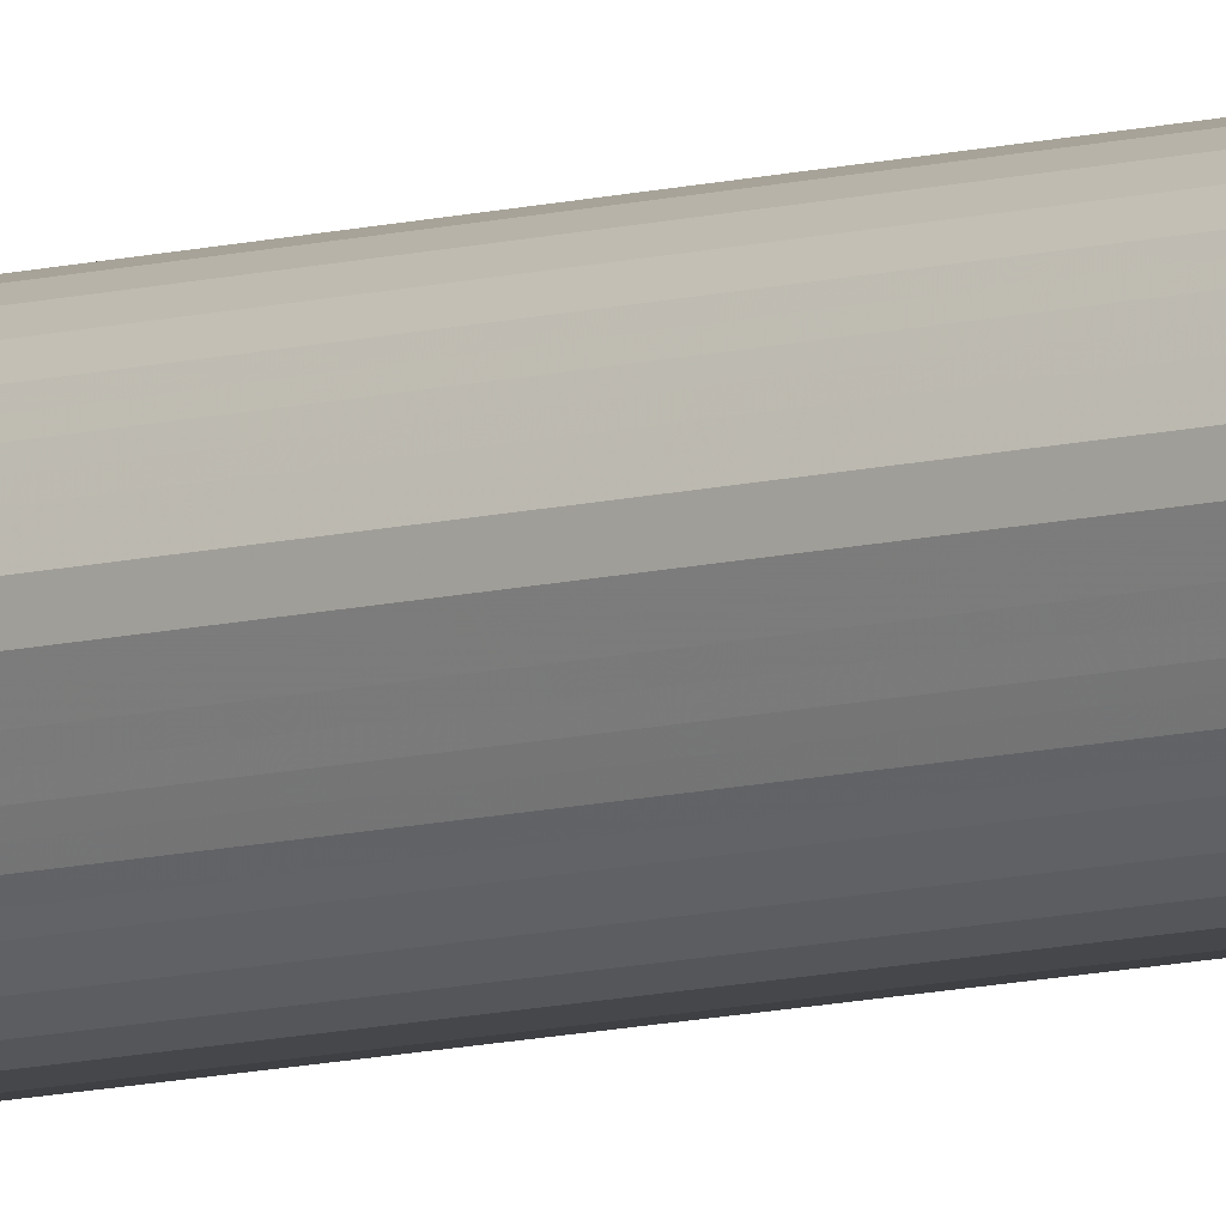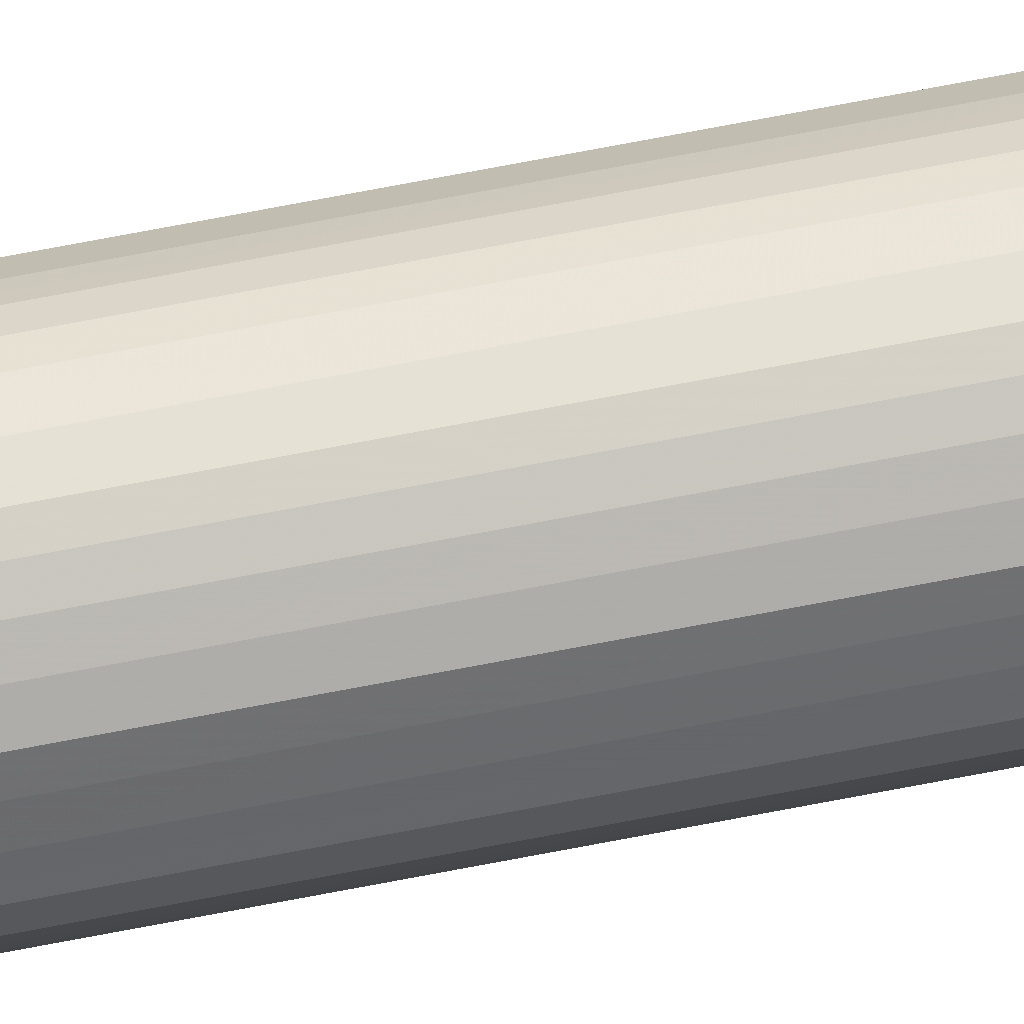
<metadata>
{"format":"obj","ext":"obj","renderer":"f3d","projection":"perspective","resolution":1024,"background":"white","views":[{"elev":-7.3,"azim":-46.1,"up":"+Z"},{"elev":60.9,"azim":-101.8,"up":"+Z"}]}
</metadata>
<code>
o 21747
v 2236 1863 9
v 2236 1863 9.002
v 2236 1875 9
v 2236 1863 9.009
v 2236 1875 9.002
v 2236 1863 9.002
v 2236 1875 9.002
v 2236 1863 9.02
v 2236 1875 9.009
v 2236 1863 9.009
v 2236 1875 9.009
v 2236 1863 9.036
v 2236 1875 9.02
v 2236 1863 9.02
v 2236 1875 9.02
v 2235 1863 9.054
v 2236 1875 9.036
v 2236 1863 9.036
v 2236 1875 9.036
v 2235 1863 9.076
v 2235 1875 9.054
v 2236 1863 9.054
v 2236 1875 9.054
v 2235 1863 9.099
v 2235 1875 9.076
v 2236 1863 9.076
v 2236 1875 9.076
v 2235 1863 9.124
v 2235 1875 9.099
v 2236 1863 9.099
v 2236 1875 9.099
v 2235 1863 9.149
v 2235 1875 9.124
v 2236 1863 9.124
v 2236 1875 9.124
v 2235 1863 9.174
v 2235 1875 9.149
v 2236 1863 9.149
v 2236 1875 9.149
v 2235 1863 9.197
v 2235 1875 9.174
v 2236 1863 9.174
v 2236 1875 9.174
v 2235 1863 9.219
v 2235 1875 9.197
v 2236 1863 9.197
v 2236 1875 9.197
v 2236 1863 9.237
v 2235 1875 9.219
v 2236 1863 9.219
v 2236 1875 9.219
v 2236 1863 9.253
v 2236 1875 9.237
v 2236 1863 9.237
v 2236 1875 9.237
v 2236 1863 9.264
v 2236 1875 9.253
v 2236 1863 9.253
v 2236 1875 9.253
v 2236 1863 9.271
v 2236 1875 9.264
v 2236 1863 9.264
v 2236 1875 9.264
v 2236 1863 9.273
v 2236 1875 9.271
v 2236 1863 9.271
v 2236 1875 9.271
v 2236 1875 9.273
v 2236 1875 9
v 2236 1863 9.002
v 2236 1875 9.002
v 2236 1863 9.009
v 2236 1875 9.009
v 2236 1875 9.002
v 2236 1863 9
v 2236 1875 9.009
v 2236 1863 9.002
v 2236 1863 9.02
v 2236 1875 9.02
v 2236 1875 9.02
v 2236 1863 9.009
v 2236 1875 9.036
v 2236 1863 9.02
v 2236 1863 9.036
v 2236 1875 9.036
v 2236 1875 9.054
v 2236 1863 9.036
v 2236 1875 9.076
v 2236 1863 9.054
v 2235 1863 9.054
v 2235 1875 9.054
v 2236 1875 9.099
v 2236 1863 9.076
v 2236 1875 9.124
v 2236 1863 9.099
v 2235 1863 9.076
v 2235 1875 9.076
v 2236 1875 9.149
v 2236 1863 9.124
v 2236 1875 9.174
v 2236 1863 9.149
v 2235 1863 9.099
v 2235 1875 9.099
v 2236 1875 9.197
v 2236 1863 9.174
v 2236 1875 9.219
v 2236 1863 9.197
v 2235 1863 9.124
v 2235 1875 9.124
v 2236 1875 9.237
v 2236 1863 9.219
v 2236 1875 9.253
v 2236 1863 9.237
v 2235 1863 9.149
v 2235 1875 9.149
v 2236 1875 9.264
v 2236 1863 9.253
v 2236 1875 9.271
v 2236 1863 9.264
v 2235 1863 9.174
v 2235 1875 9.174
v 2236 1875 9.273
v 2236 1863 9.271
v 2236 1875 9.271
v 2236 1863 9.273
v 2235 1863 9.197
v 2235 1875 9.197
v 2236 1875 9.264
v 2236 1863 9.271
v 2236 1875 9.253
v 2236 1863 9.264
v 2235 1863 9.219
v 2235 1875 9.219
v 2236 1875 9.237
v 2236 1863 9.253
v 2236 1863 9.237
v 2236 1863 9.137
v 2236 1863 9.002
v 2236 1863 9
v 2236 1863 9.009
v 2236 1863 9.002
v 2236 1863 9.02
v 2236 1863 9.009
v 2236 1863 9.036
v 2236 1863 9.02
v 2235 1863 9.054
v 2236 1863 9.036
v 2235 1863 9.076
v 2236 1863 9.054
v 2235 1863 9.099
v 2236 1863 9.076
v 2235 1863 9.124
v 2236 1863 9.099
v 2235 1863 9.149
v 2236 1863 9.124
v 2235 1863 9.174
v 2236 1863 9.149
v 2235 1863 9.197
v 2236 1863 9.174
v 2235 1863 9.219
v 2236 1863 9.197
v 2236 1863 9.237
v 2236 1863 9.219
v 2236 1863 9.253
v 2236 1863 9.237
v 2236 1863 9.264
v 2236 1863 9.253
v 2236 1863 9.271
v 2236 1863 9.264
v 2236 1863 9.273
v 2236 1863 9.271
v 2236 1875 9.137
v 2236 1875 9
v 2236 1875 9.002
v 2236 1875 9.002
v 2236 1875 9.009
v 2236 1875 9.009
v 2236 1875 9.02
v 2236 1875 9.02
v 2236 1875 9.036
v 2236 1875 9.036
v 2235 1875 9.054
v 2236 1875 9.054
v 2235 1875 9.076
v 2236 1875 9.076
v 2235 1875 9.099
v 2236 1875 9.099
v 2235 1875 9.124
v 2236 1875 9.124
v 2235 1875 9.149
v 2236 1875 9.149
v 2235 1875 9.174
v 2236 1875 9.174
v 2235 1875 9.197
v 2236 1875 9.197
v 2235 1875 9.219
v 2236 1875 9.219
v 2236 1875 9.237
v 2236 1875 9.237
v 2236 1875 9.253
v 2236 1875 9.253
v 2236 1875 9.264
v 2236 1875 9.264
v 2236 1875 9.271
v 2236 1875 9.271
v 2236 1875 9.273
f 1 2 3
f 2 4 5
f 6 1 7
f 4 8 9
f 10 6 11
f 8 12 13
f 14 10 15
f 12 16 17
f 18 14 19
f 16 20 21
f 22 18 23
f 20 24 25
f 26 22 27
f 24 28 29
f 30 26 31
f 28 32 33
f 34 30 35
f 32 36 37
f 38 34 39
f 36 40 41
f 42 38 43
f 40 44 45
f 46 42 47
f 44 48 49
f 50 46 51
f 48 52 53
f 54 50 55
f 52 56 57
f 58 54 59
f 56 60 61
f 62 58 63
f 60 64 65
f 66 62 67
f 64 66 68
f 69 70 71
f 71 72 73
f 74 75 69
f 76 77 74
f 73 78 79
f 80 81 76
f 82 83 80
f 79 84 85
f 86 87 82
f 88 89 86
f 85 90 91
f 92 93 88
f 94 95 92
f 91 96 97
f 98 99 94
f 100 101 98
f 97 102 103
f 104 105 100
f 106 107 104
f 103 108 109
f 110 111 106
f 112 113 110
f 109 114 115
f 116 117 112
f 118 119 116
f 115 120 121
f 122 123 118
f 124 125 122
f 121 126 127
f 128 129 124
f 130 131 128
f 127 132 133
f 134 135 130
f 133 136 134
f 137 138 139
f 137 140 138
f 137 139 141
f 137 142 140
f 137 141 143
f 137 144 142
f 137 143 145
f 137 146 144
f 137 145 147
f 137 148 146
f 137 147 149
f 137 150 148
f 137 149 151
f 137 152 150
f 137 151 153
f 137 154 152
f 137 153 155
f 137 156 154
f 137 155 157
f 137 158 156
f 137 157 159
f 137 160 158
f 137 159 161
f 137 162 160
f 137 161 163
f 137 164 162
f 137 163 165
f 137 166 164
f 137 165 167
f 137 168 166
f 137 167 169
f 137 170 168
f 137 169 171
f 137 171 170
f 172 173 174
f 172 175 173
f 172 174 176
f 172 177 175
f 172 176 178
f 172 179 177
f 172 178 180
f 172 181 179
f 172 180 182
f 172 183 181
f 172 182 184
f 172 185 183
f 172 184 186
f 172 187 185
f 172 186 188
f 172 189 187
f 172 188 190
f 172 191 189
f 172 190 192
f 172 193 191
f 172 192 194
f 172 195 193
f 172 194 196
f 172 197 195
f 172 196 198
f 172 199 197
f 172 198 200
f 172 201 199
f 172 200 202
f 172 203 201
f 172 202 204
f 172 205 203
f 172 204 206
f 172 206 205

</code>
